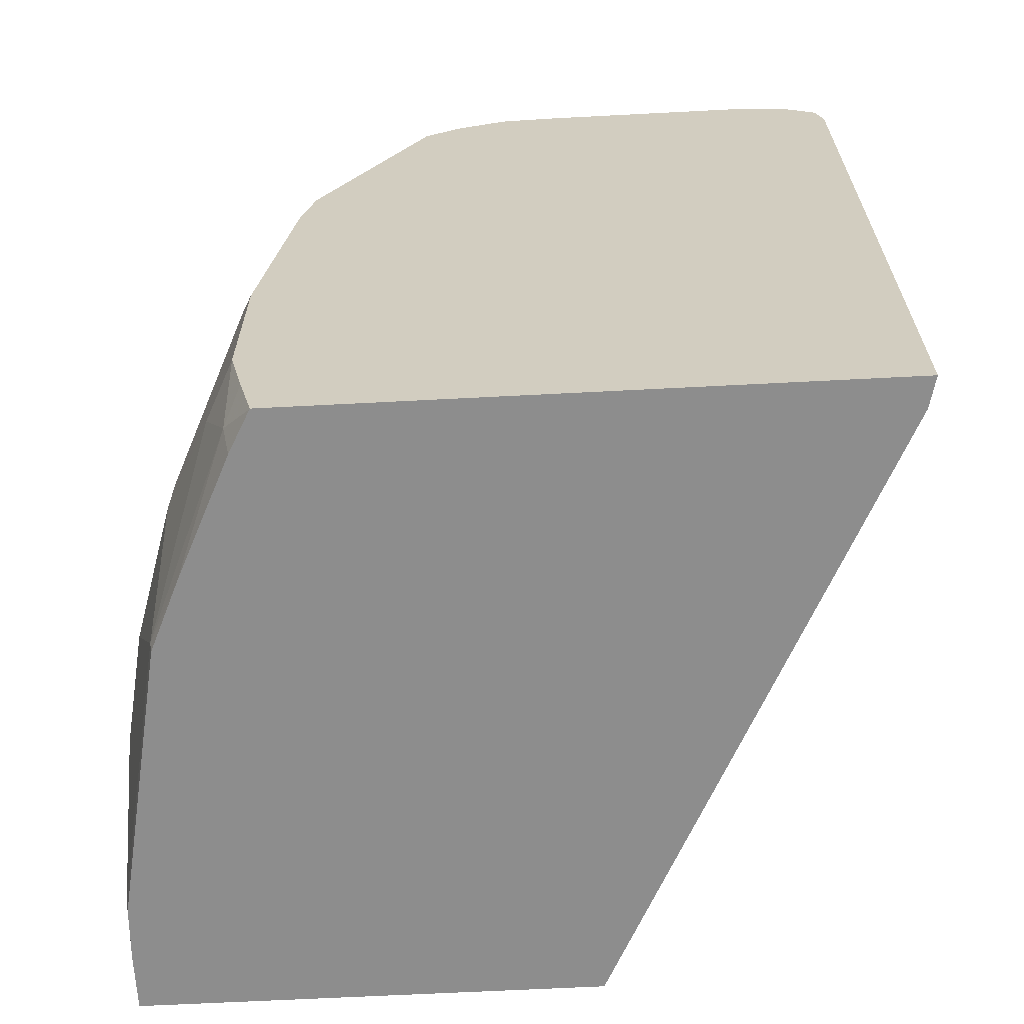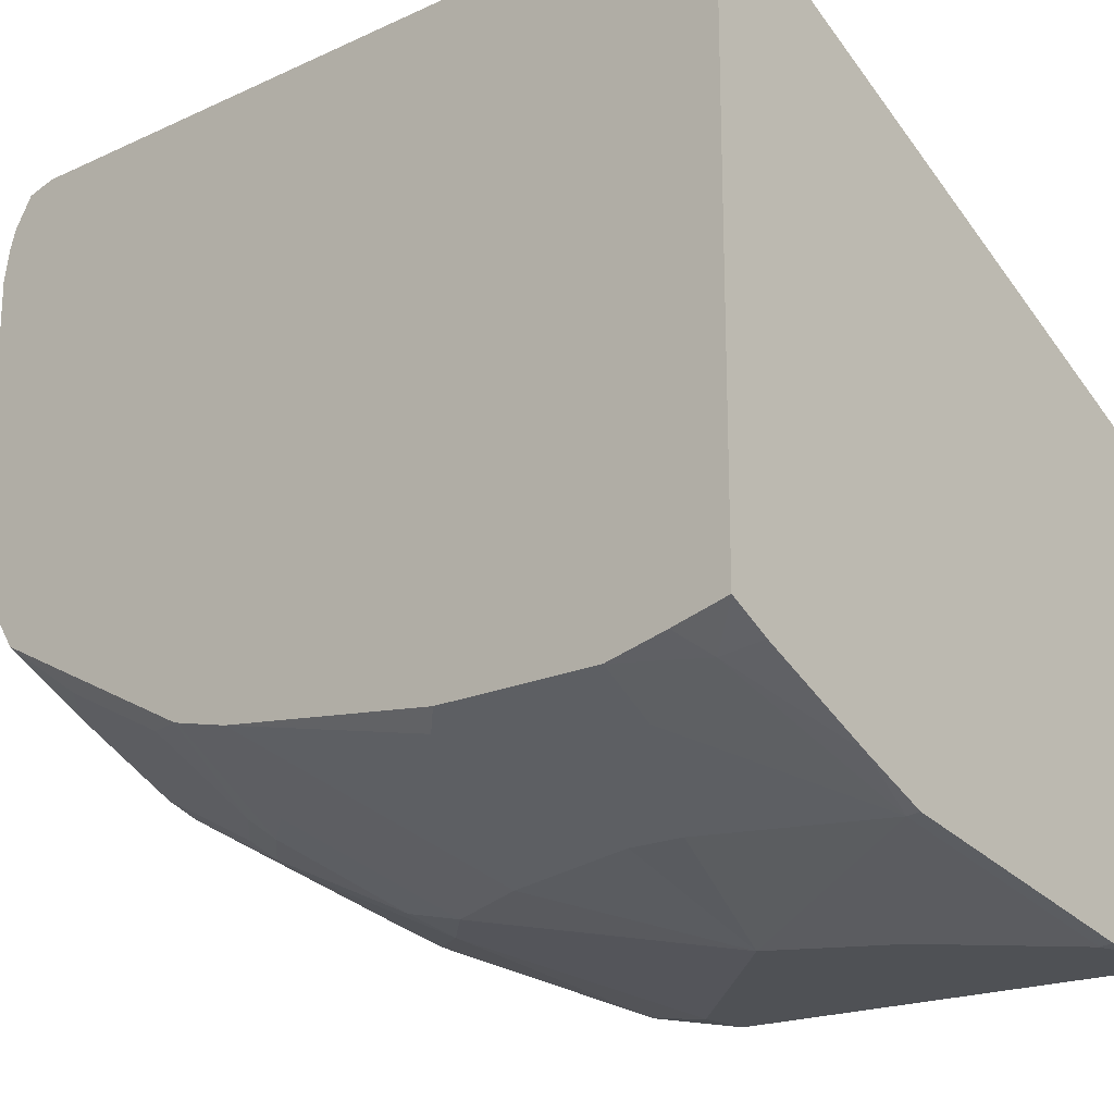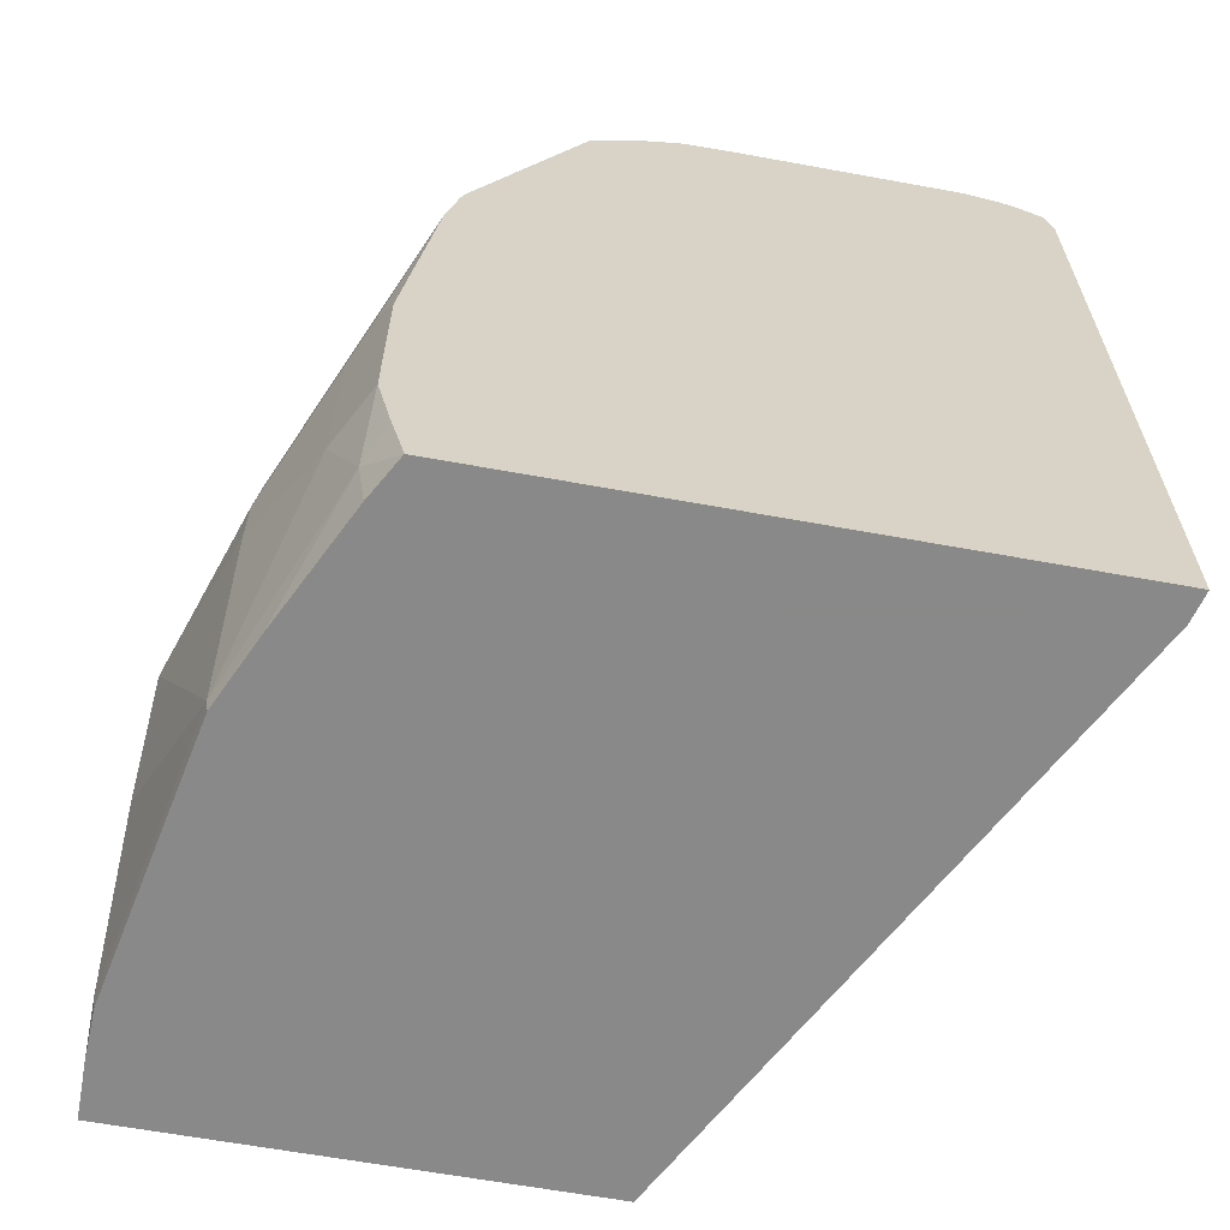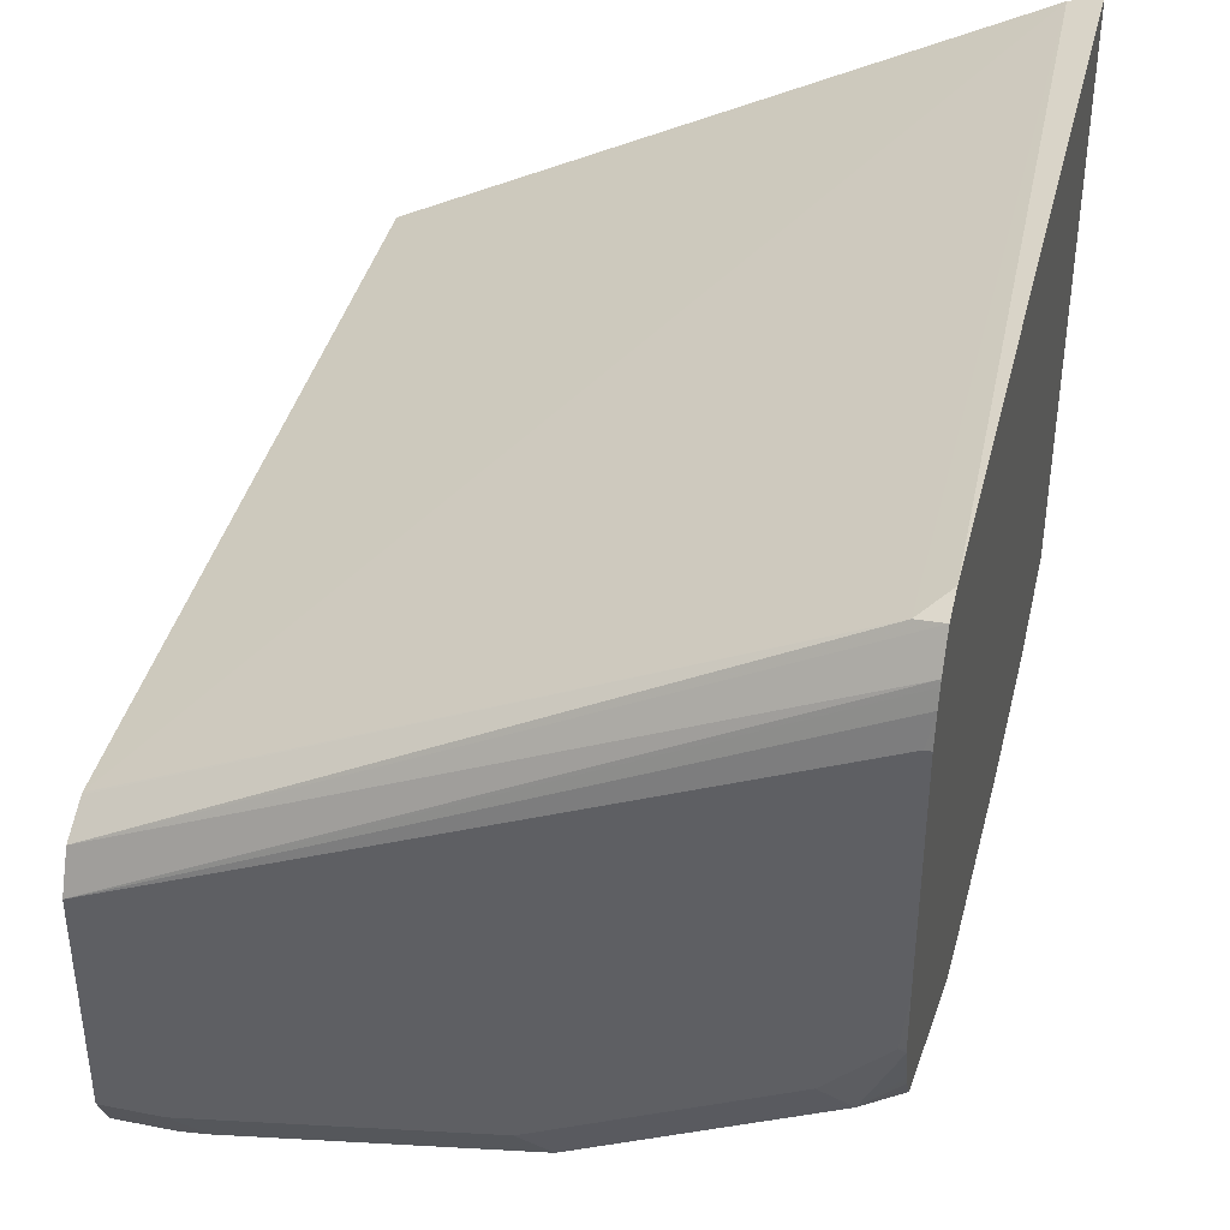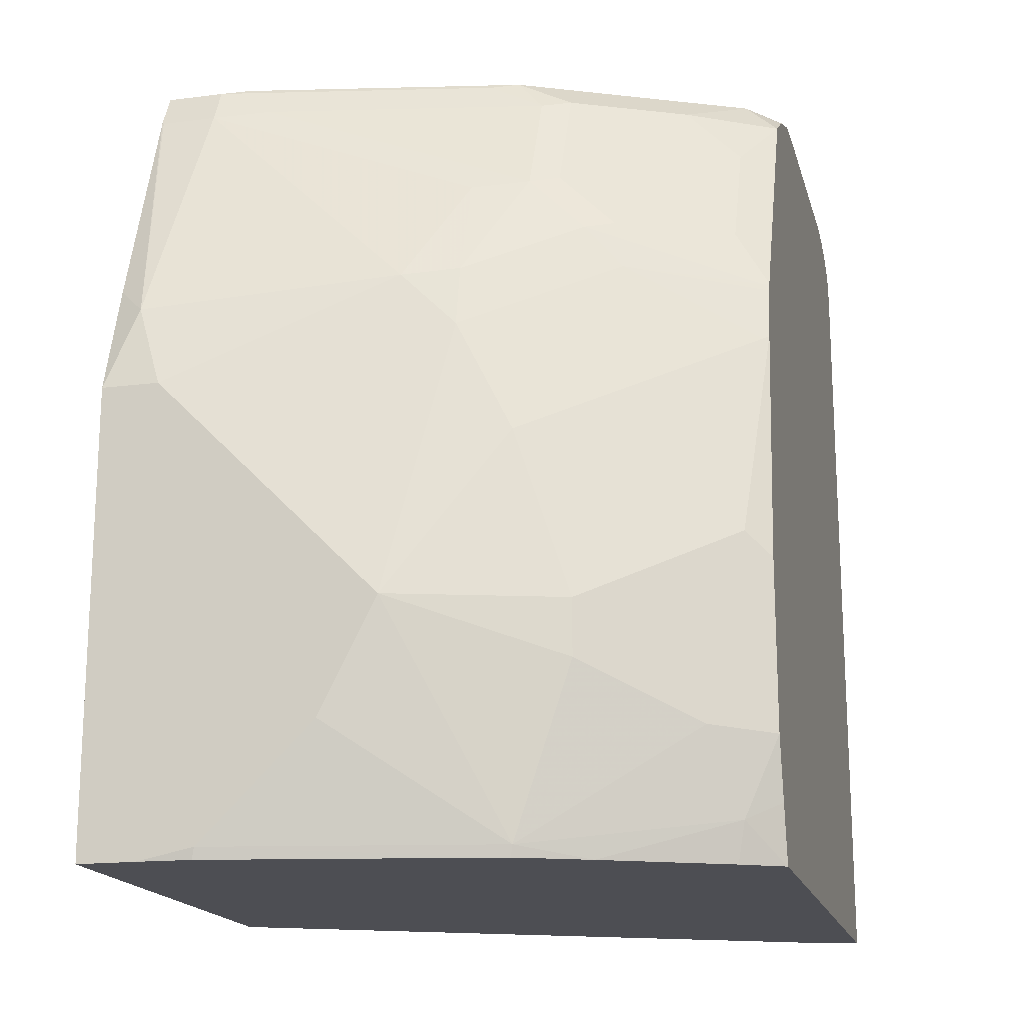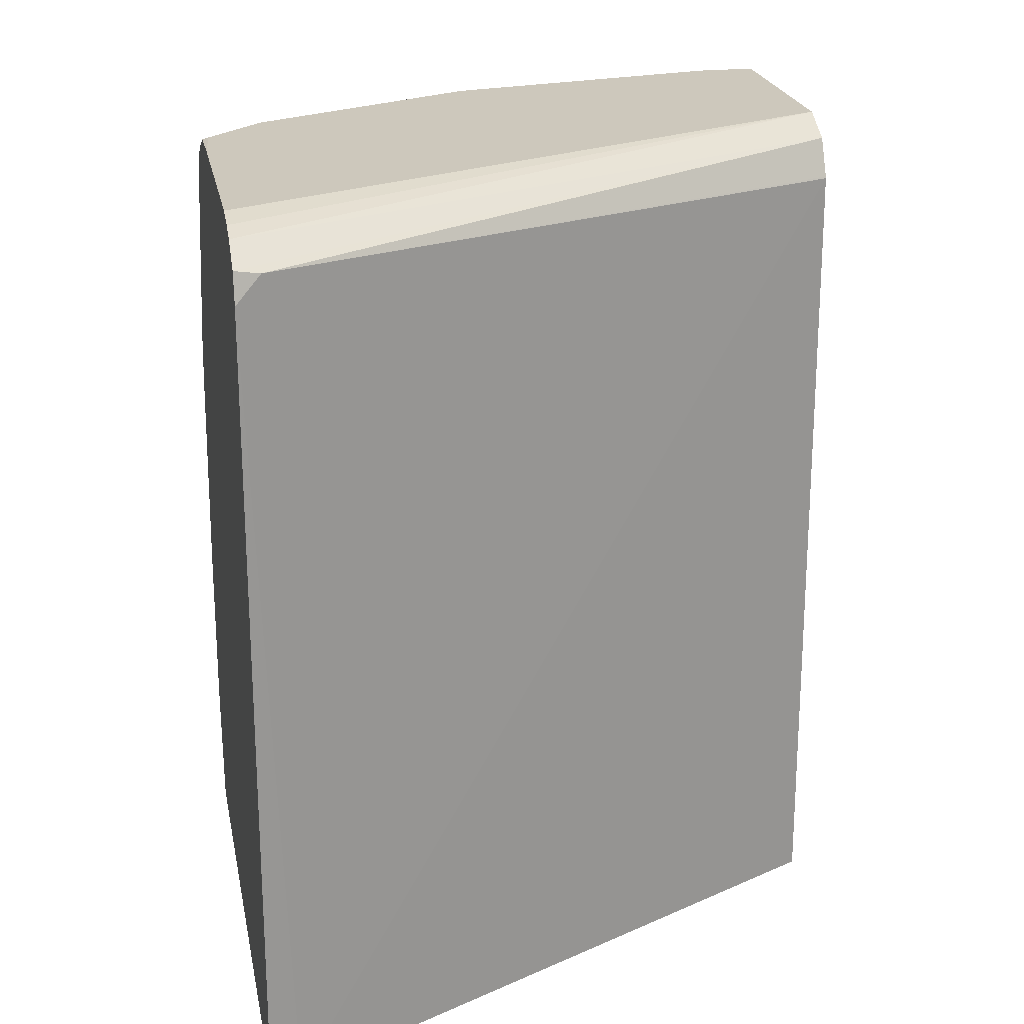
<metadata>
{"format":"obj","ext":"obj","renderer":"f3d","projection":"perspective","resolution":1024,"background":"white","views":[{"elev":-64.6,"azim":-87.0,"up":"+Y"},{"elev":-19.5,"azim":-49.7,"up":"+Z"},{"elev":-63.0,"azim":-100.5,"up":"+Y"},{"elev":39.7,"azim":-166.3,"up":"+Z"},{"elev":-17.4,"azim":-165.9,"up":"+Y"},{"elev":22.2,"azim":-10.8,"up":"+Y"}]}
</metadata>
<code>
v -0.4147 0.06715 -0.3519
v -0.4147 0.06715 -0.7449
v -0.3943 0.06715 -0.357
v -0.4147 0.5936 -0.3529
v -0.4143 0.06715 -0.7452
v -0.4147 0.1047 -0.7543
v -0.3921 0.09338 -0.7656
v 0.001148 0.06715 -0.5565
v 0.001148 0.5975 -0.5602
v -0.3983 0.6099 -0.3611
v -0.4147 0.6132 -0.3578
v -0.3869 0.06715 -0.7603
v -0.4147 0.1455 -0.7636
v -0.3735 0.1494 -0.7843
v -0.2614 0.07471 -0.8216
v -0.3063 0.06715 -0.7992
v 0.001148 0.06715 -0.8586
v 0.001148 0.5987 -0.5608
v 0.001148 0.6224 -0.5727
v -0.4147 0.6263 -0.3774
v -0.4147 0.2575 -0.7636
v -0.3735 0.2614 -0.7843
v -0.2988 0.1867 -0.8216
v -0.1494 0.1494 -0.859
v -0.1121 0.1121 -0.859
v -0.07469 0.07471 -0.859
v -0.2599 0.06715 -0.8201
v -0.1868 0.2241 -0.859
v 0.001066 0.06715 -0.859
v 0.001148 0.07471 -0.859
v 0.001148 0.6349 -0.5976
v -0.4147 0.6275 -0.3809
v -0.3983 0.2739 -0.7718
v -0.4147 0.4128 -0.7449
v -0.2614 0.3361 -0.8216
v -0.2988 0.2241 -0.8216
v -0.4108 0.4108 -0.7469
v -0.361 0.3859 -0.7718
v -0.3361 0.3734 -0.7843
v -0.03736 0.06715 -0.859
v -0.07319 0.06715 -0.8574
v -0.2241 0.4108 -0.8216
v -0.1868 0.4481 -0.8216
v -0.1121 0.2988 -0.859
v 0.001148 0.3734 -0.859
v -0.4108 0.6349 -0.4108
v -0.4147 0.6309 -0.3912
v 0.001148 0.6349 -0.7458
v -0.4147 0.4481 -0.7371
v -0.3236 0.4606 -0.7718
v -0.2988 0.4481 -0.7843
v -0.2241 0.4528 -0.8123
v -0.01868 0.4294 -0.8496
v -0.03736 0.3734 -0.859
v -0.07469 0.3361 -0.859
v -0.2241 0.5228 -0.7843
v -0.03736 0.5975 -0.7843
v 0.001148 0.4493 -0.8352
v -0.4147 0.6349 -0.4108
v 0.001148 0.6346 -0.747
v -3.279e-05 0.6349 -0.7469
v -0.4147 0.4538 -0.7356
v -0.4108 0.4528 -0.7376
v -0.2988 0.4901 -0.7749
v -0.2614 0.5275 -0.7749
v -3.279e-05 0.5975 -0.7843
v 0.001148 0.5987 -0.7837
v -0.07469 0.6022 -0.7749
v -0.03736 0.6224 -0.7718
v 0.001148 0.622 -0.772
v -0.4147 0.6349 -0.5602
v 0.001148 0.6225 -0.7712
v -0.03736 0.6349 -0.7469
v -3.279e-05 0.6224 -0.7718
v -0.4147 0.5285 -0.6983
v -0.3921 0.4948 -0.7282
v -0.3174 0.4948 -0.7656
v -0.2801 0.5321 -0.7656
v -0.2614 0.6022 -0.7376
v -0.2241 0.6224 -0.7344
v -0.2427 0.6255 -0.7282
v -0.05605 0.6255 -0.7656
v -0.4108 0.6349 -0.5976
v -0.4147 0.6334 -0.5976
v -0.2241 0.6349 -0.7096
v -0.4147 0.6032 -0.6609
v -0.3921 0.5695 -0.6909
v -0.3548 0.5321 -0.7282
v -0.2801 0.6068 -0.7282
v -0.3921 0.6255 -0.6535
v -0.3735 0.6349 -0.6349
v -0.4147 0.6329 -0.6015
v -0.4147 0.6179 -0.6388
v -0.3548 0.6068 -0.6909
v -0.4147 0.6218 -0.6309
f 43 56 57
f 43 52 56
f 43 57 53
f 45 54 53
f 45 53 58
f 46 59 47
f 48 60 61
f 49 62 63
f 52 65 56
f 50 63 64
f 50 64 51
f 51 64 52
f 52 64 65
f 53 66 67
f 53 67 58
f 53 57 66
f 43 55 44
f 56 65 68
f 49 63 50
f 43 54 55
f 31 91 83
f 42 52 43
f 56 68 57
f 28 43 44
f 31 46 47
f 31 47 32
f 31 48 61
f 31 61 73
f 31 73 85
f 31 85 91
f 31 83 71
f 43 53 54
f 31 71 59
f 33 34 37
f 34 49 50
f 34 50 37
f 35 39 51
f 35 51 42
f 37 50 51
f 37 51 38
f 38 51 39
f 42 51 52
f 31 59 46
f 57 68 69
f 76 78 77
f 57 70 66
f 75 86 87
f 75 87 76
f 76 87 94
f 76 94 88
f 76 88 78
f 28 42 43
f 78 88 89
f 79 89 81
f 79 81 80
f 73 81 85
f 81 90 91
f 81 89 90
f 83 91 90
f 83 90 92
f 83 92 84
f 86 93 90
f 86 90 94
f 86 94 87
f 88 94 89
f 89 94 90
f 81 91 85
f 57 69 70
f 73 82 81
f 70 74 72
f 60 72 61
f 61 72 74
f 61 74 69
f 61 69 73
f 62 75 76
f 62 76 77
f 62 77 63
f 63 77 64
f 64 77 78
f 71 83 84
f 64 78 65
f 65 89 79
f 65 79 68
f 66 70 67
f 68 79 69
f 69 80 81
f 69 81 82
f 69 82 73
f 69 74 70
f 69 79 80
f 65 78 89
f 28 35 42
f 14 22 36
f 26 41 27
f 1 75 62
f 1 62 49
f 1 49 34
f 1 34 21
f 1 21 13
f 1 13 6
f 1 6 2
f 2 6 7
f 2 7 5
f 3 8 9
f 3 9 10
f 3 10 4
f 4 10 11
f 5 7 12
f 6 13 7
f 7 13 14
f 7 14 15
f 7 15 16
f 7 16 12
f 1 86 75
f 1 93 86
f 1 95 93
f 1 92 95
f 90 93 95
f 1 2 5
f 1 5 12
f 1 12 16
f 1 16 27
f 1 27 41
f 1 41 40
f 1 40 29
f 1 29 17
f 8 17 30
f 1 17 8
f 1 3 4
f 1 4 11
f 1 11 20
f 1 20 32
f 1 32 47
f 1 47 59
f 1 59 71
f 1 71 84
f 1 84 92
f 1 8 3
f 28 36 35
f 8 30 45
f 8 58 67
f 20 31 32
f 21 33 22
f 21 34 33
f 22 35 36
f 22 33 37
f 22 37 38
f 22 38 39
f 22 39 35
f 23 36 28
f 24 28 44
f 24 44 55
f 24 55 54
f 24 54 45
f 24 45 30
f 24 30 29
f 24 29 40
f 24 40 26
f 24 26 25
f 26 40 41
f 19 31 20
f 17 29 30
f 15 28 24
f 15 23 28
f 8 67 70
f 8 70 72
f 8 72 60
f 8 60 48
f 8 48 31
f 8 31 19
f 8 19 18
f 8 18 9
f 9 18 10
f 8 45 58
f 10 18 19
f 11 19 20
f 13 21 22
f 13 22 14
f 14 36 23
f 14 23 15
f 15 24 25
f 15 25 26
f 15 26 27
f 15 27 16
f 10 19 11
f 90 95 92

</code>
